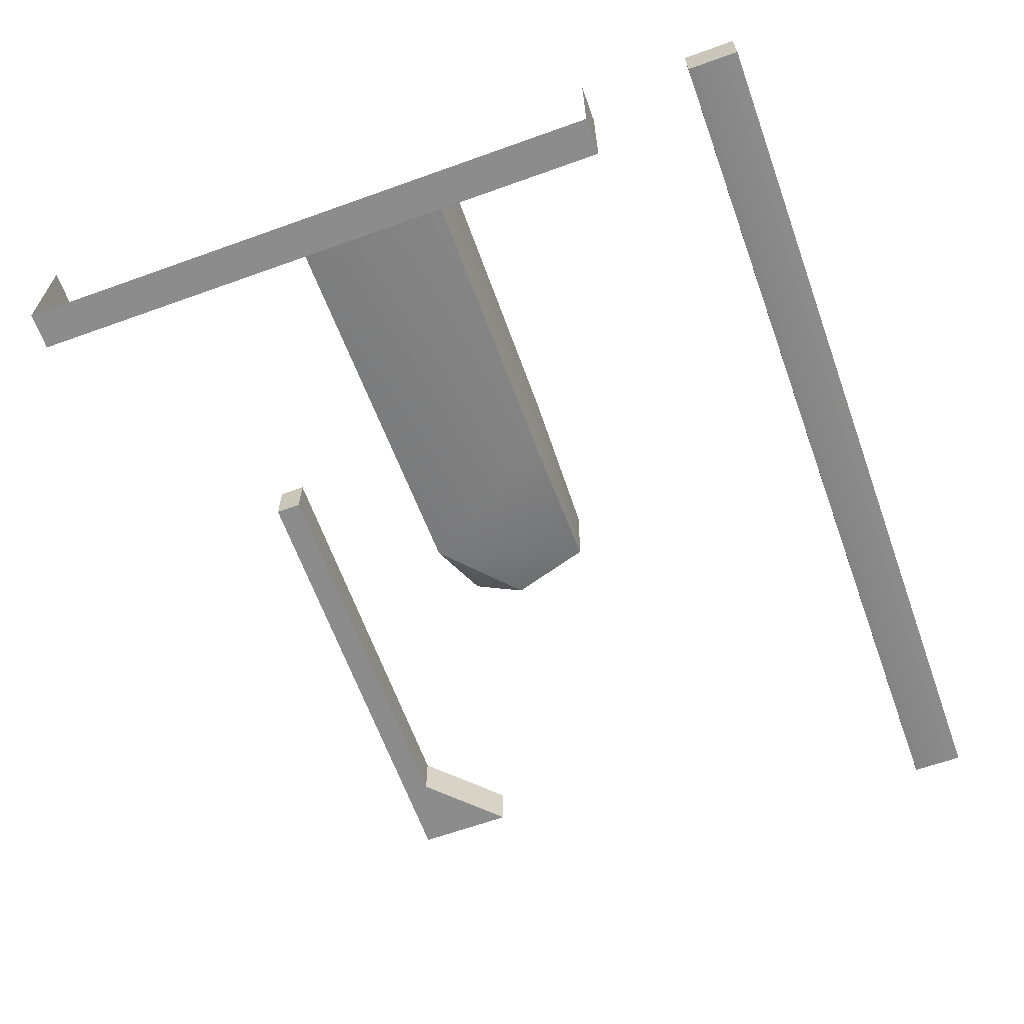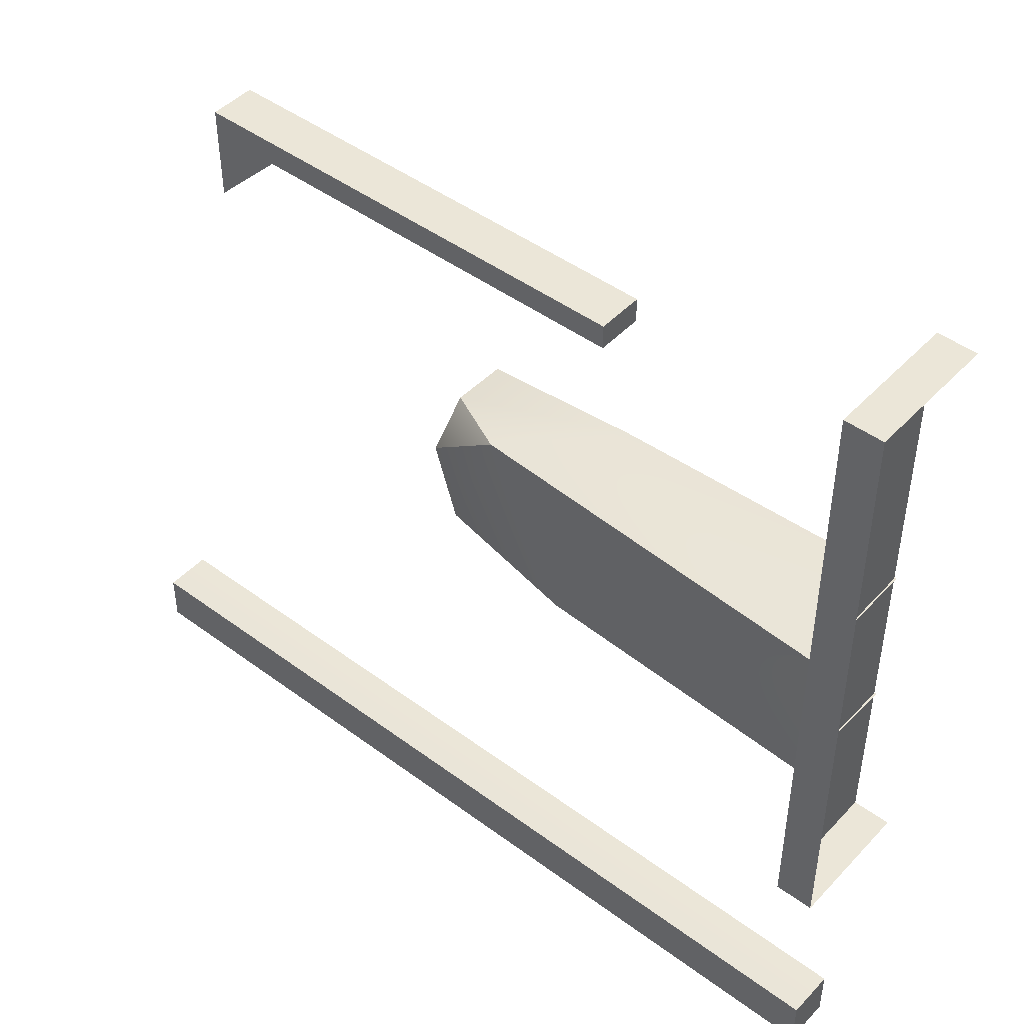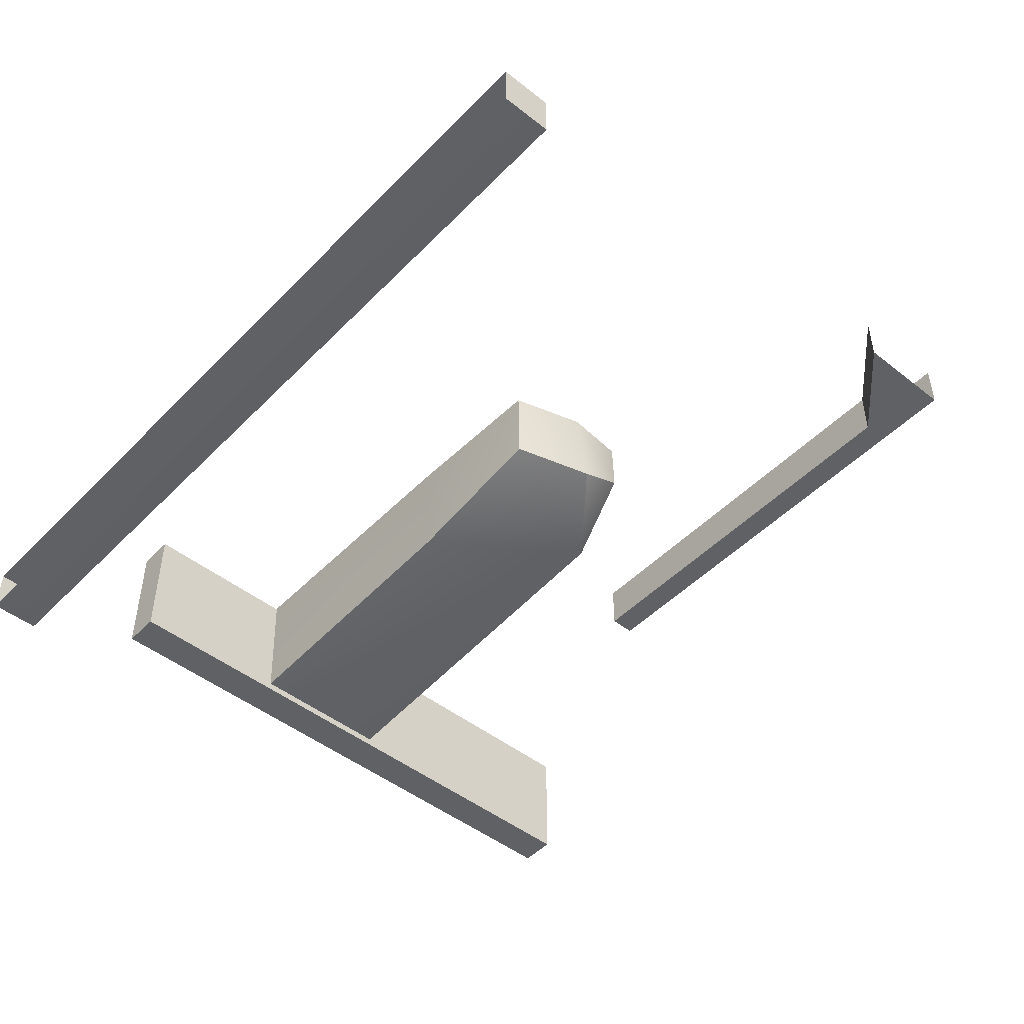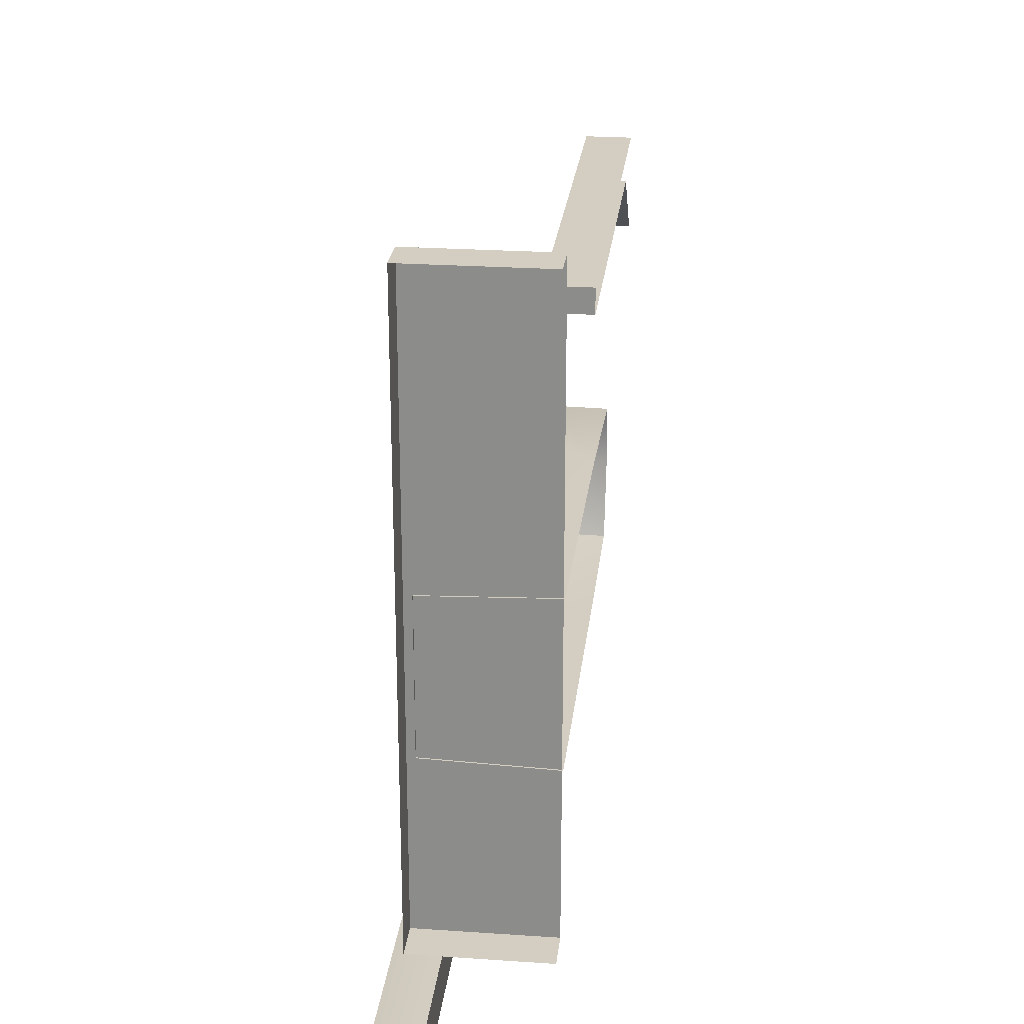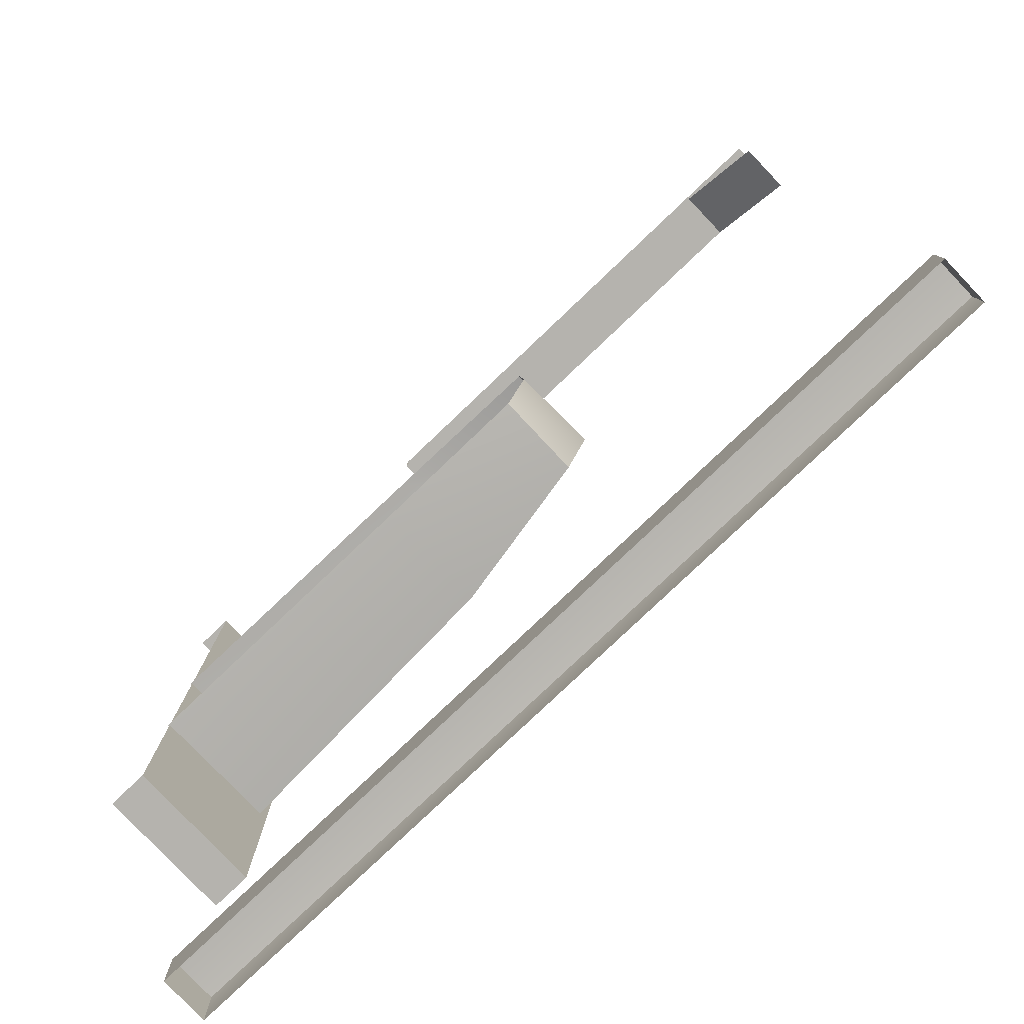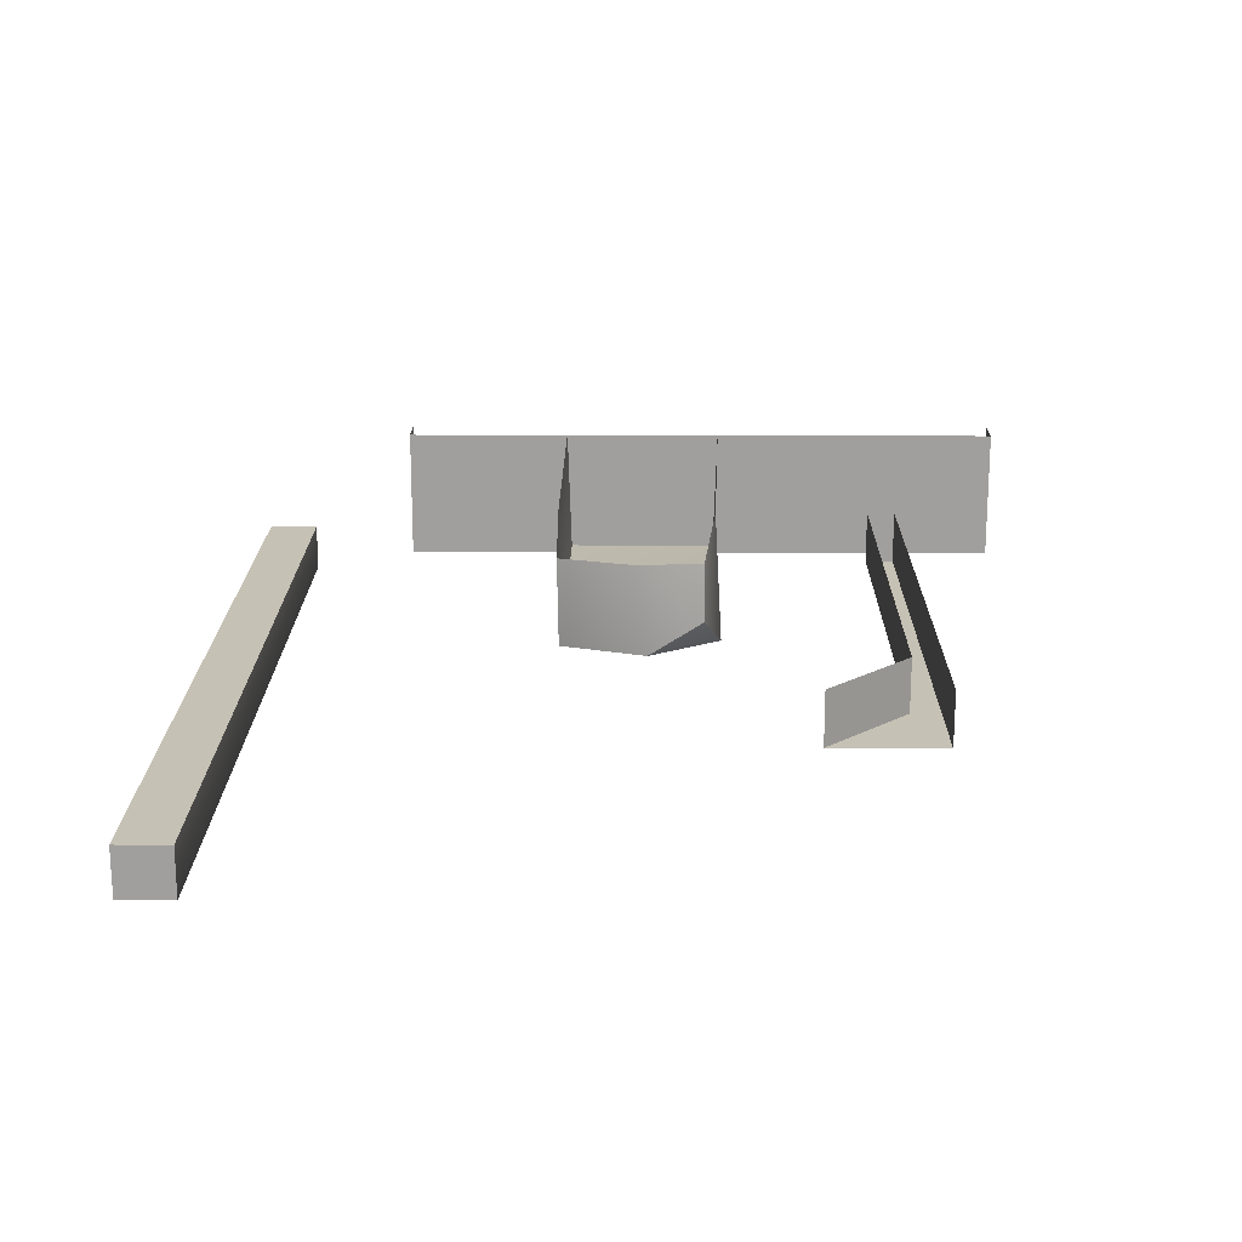
<metadata>
{"format":"obj","ext":"obj","renderer":"f3d","projection":"perspective","resolution":1024,"background":"white","views":[{"elev":-64.2,"azim":-70.1,"up":"+Z"},{"elev":46.2,"azim":-139.8,"up":"+Y"},{"elev":-47.7,"azim":48.5,"up":"+Z"},{"elev":24.9,"azim":-83.7,"up":"+Y"},{"elev":-79.9,"azim":43.5,"up":"+Y"},{"elev":18.7,"azim":90.5,"up":"+Z"}]}
</metadata>
<code>
g default
v -20.56 24.81 1.552
v -20.56 16.71 1.552
v 3.206 20.5 1.567
v -5.3 24.27 1.561
v -5.697 16.71 1.561
v 2.138 16.95 -2.629
v -5.607 16.9 -4.037
v 3.319 21 -2.693
v 2.166 16.88 1.566
v -20.55 24.6 -4.708
v -0.9312 24.47 -3.416
v 2.904 23.54 1.567
v 2.932 23.58 -1.201
v -20.55 16.91 -4.708
g polySurface200
f 7 5 2 14
f 13 8 11
f 11 7 14 10
f 13 11 4 12
f 9 6 8 3
f 3 8 13 12
f 4 11 10 1
f 6 7 11 8
f 6 9 5 7
g default
v 20.24 0 -6.941
v -23.52 0 -6.969
v 20.24 2.533 -4.56
v -23.53 2.533 -4.588
v 20.24 0 -4.56
v -23.53 0 -4.588
v 20.24 2.533 -6.927
v -23.52 2.533 -6.955
g polySurface201
f 20 19 17 18
f 22 20 18
f 19 15 21
f 22 21 15 16
f 18 17 21 22
f 19 21 17
f 16 20 22
g default
v -22.41 8.209 -5.117
v -22.41 39.52 -5.117
v -20.48 8.209 1.495
v -20.48 39.52 1.495
v -22.41 8.209 1.494
v -22.41 39.52 1.494
v -20.48 8.209 -5.117
v -20.48 39.52 -5.117
g polySurface199
f 23 24 30 29
f 29 30 26 25
f 30 28 26
f 27 23 29
f 27 29 25
f 24 28 30
g default
v 19.01 27.82 -0.8972
v -5.473 31.55 -0.9129
v 19.01 32.85 1.52
v -5.475 32.85 1.505
v 19.01 27.82 1.52
v -5.475 31.55 1.505
v 15.23 31.55 -0.8996
v 15.23 32.85 1.518
v 15.23 31.55 1.518
v 19.01 32.85 -0.9051
v 15.23 32.85 -0.9075
v -5.473 32.85 -0.9208
g polySurface198
f 35 39 37 31
f 42 36 34
f 37 39 36 32
f 31 37 41 40
f 40 41 38 33
f 37 32 42 41
f 38 41 42 34
f 32 36 42

</code>
